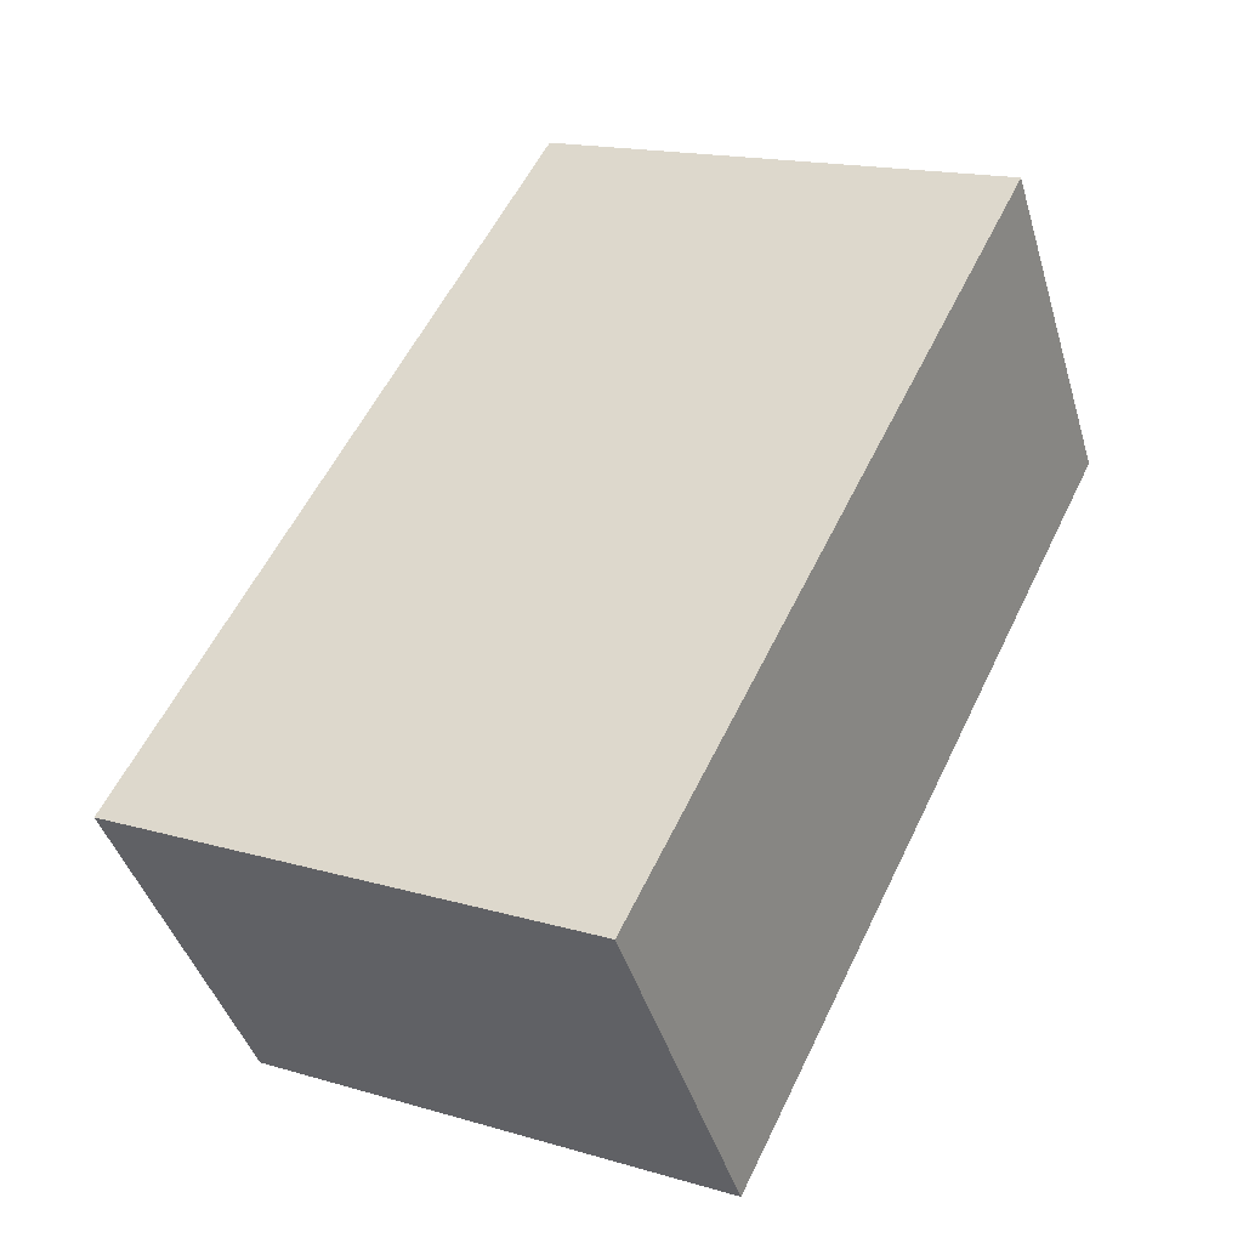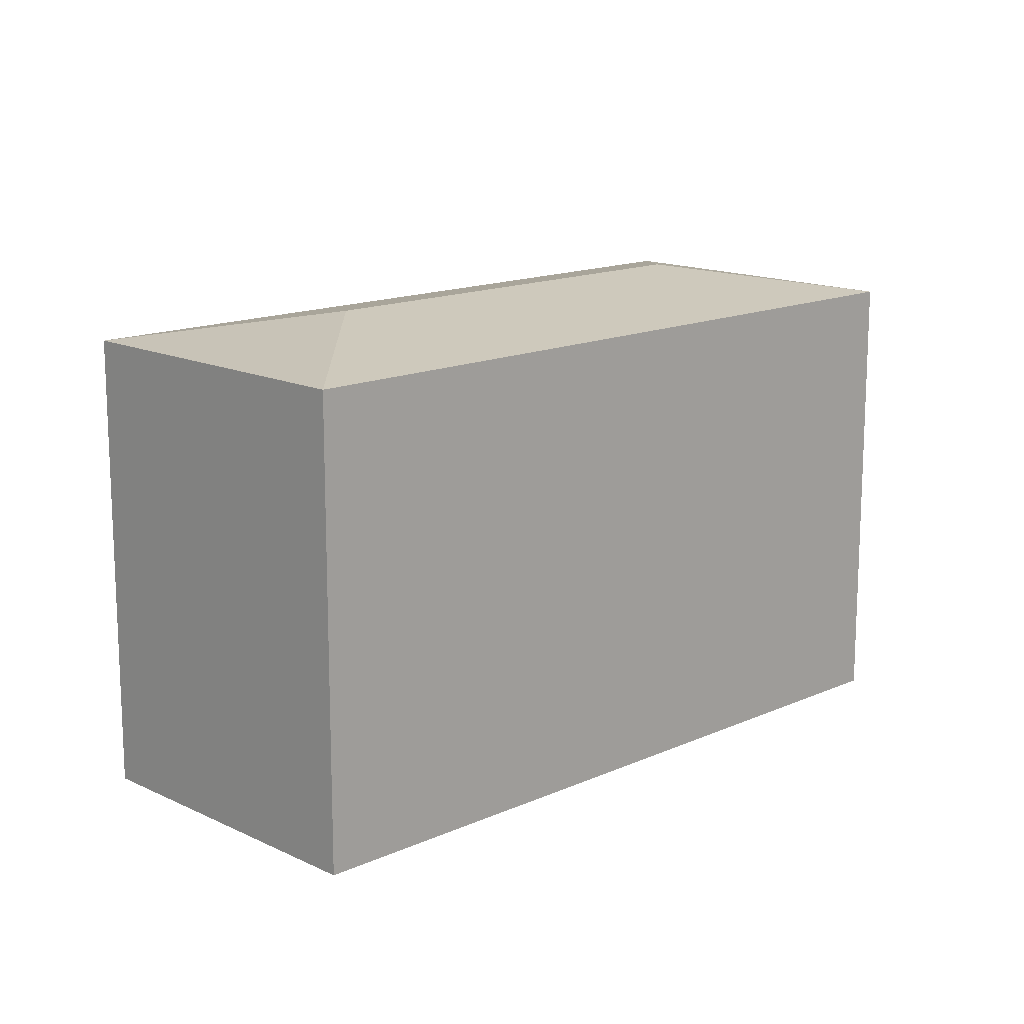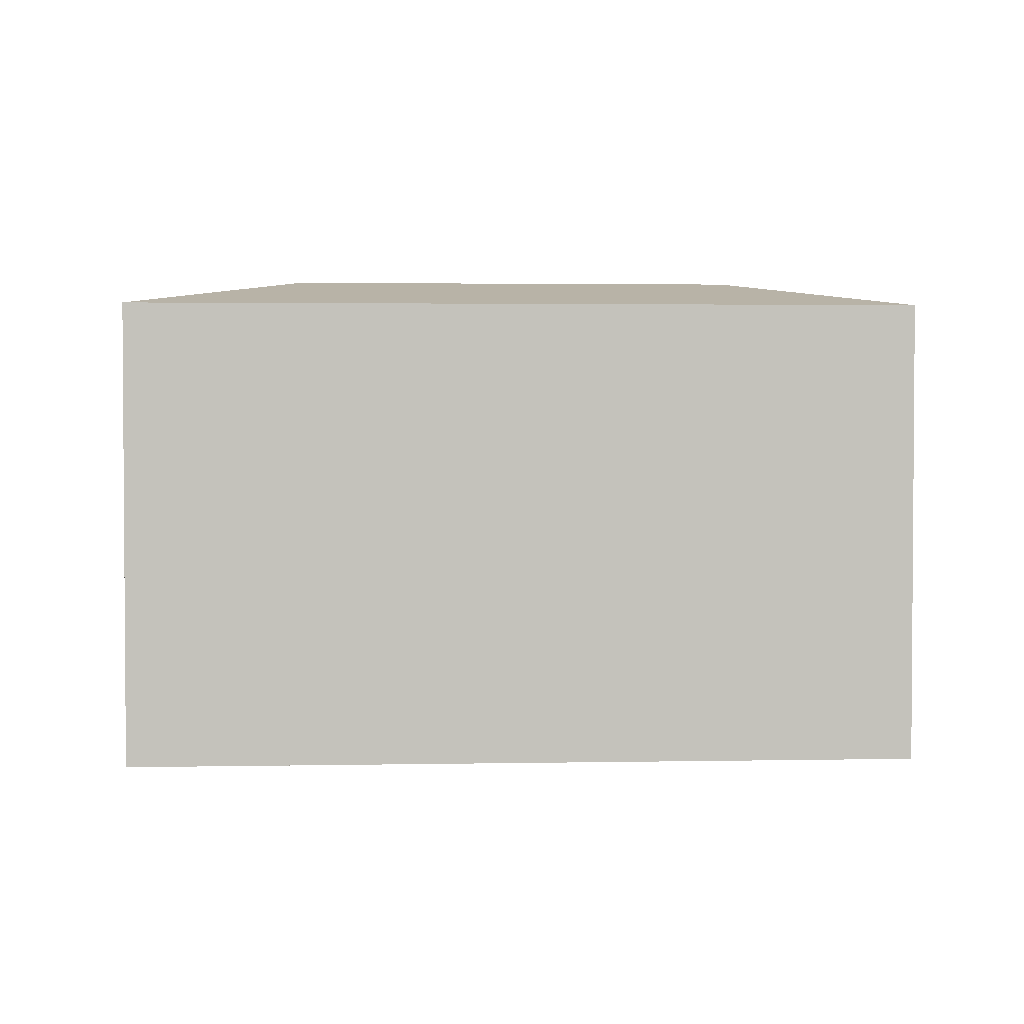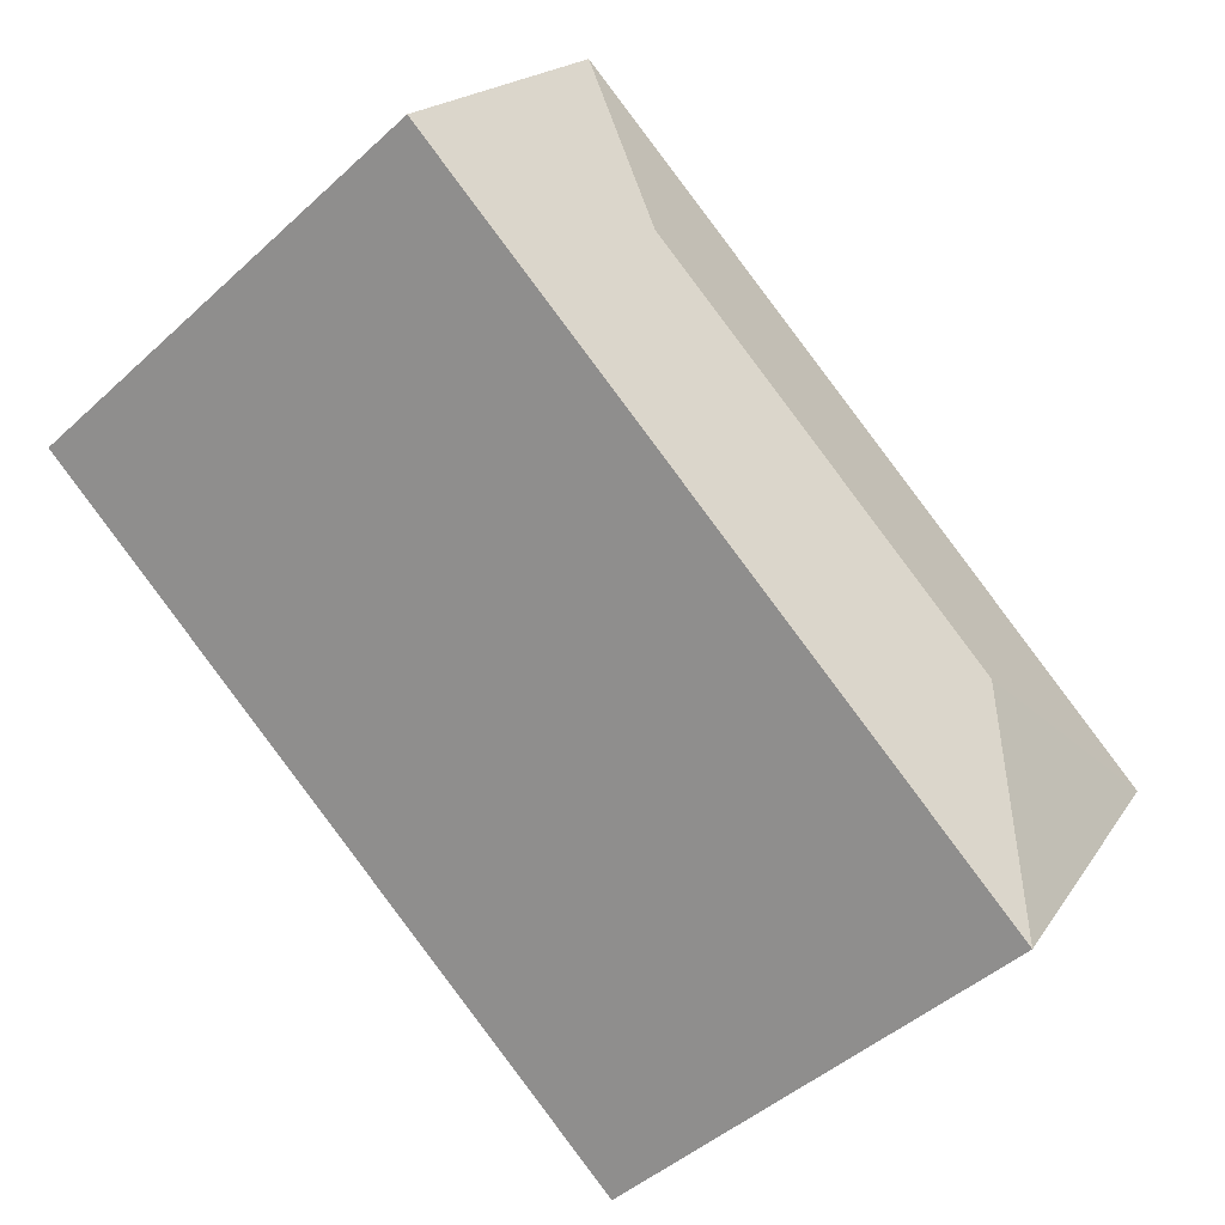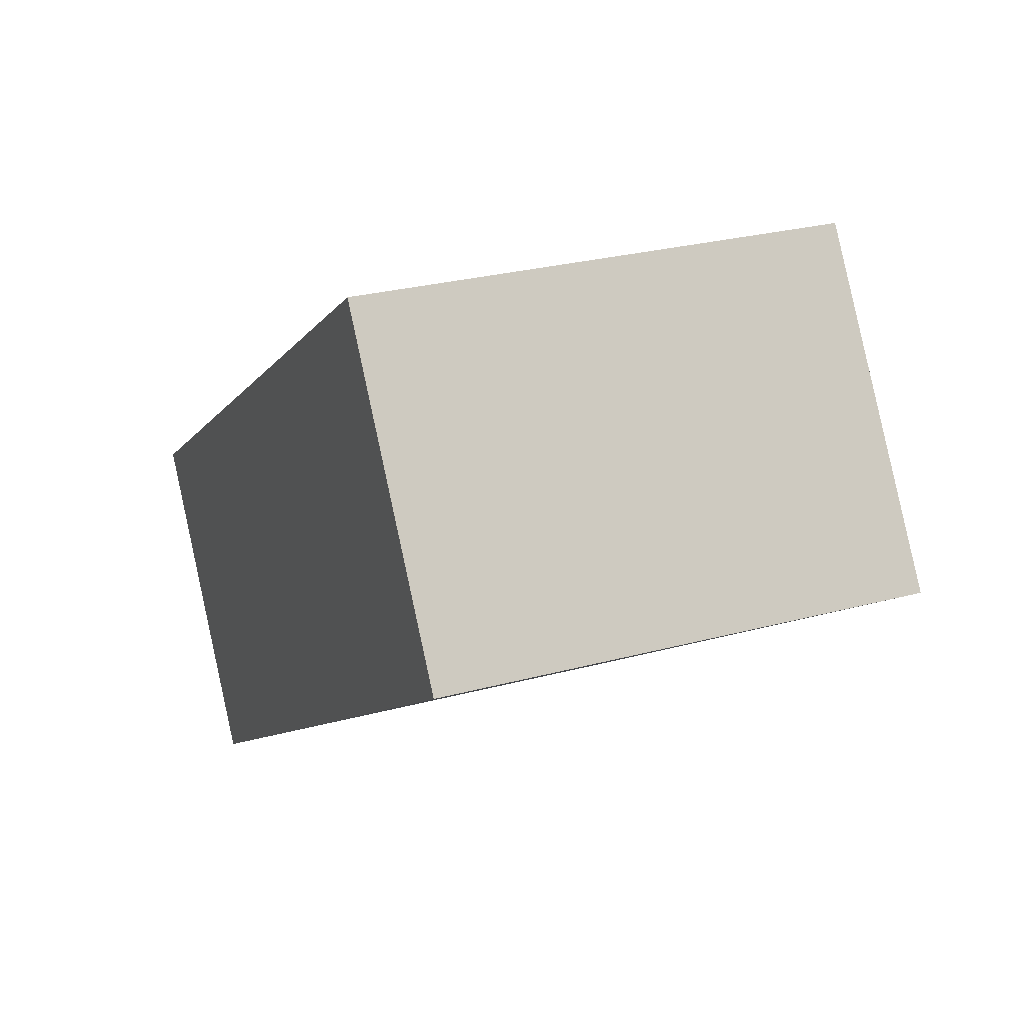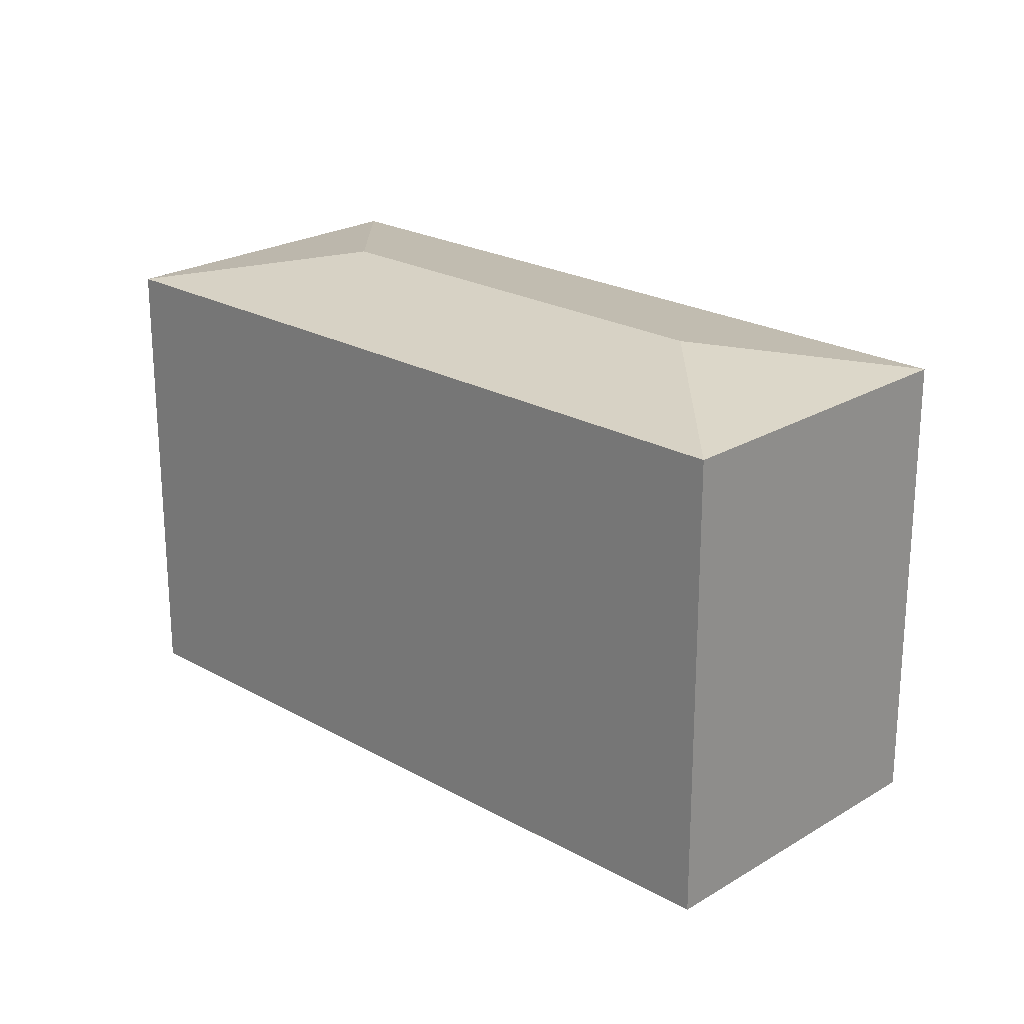
<metadata>
{"format":"obj","ext":"obj","renderer":"f3d","projection":"perspective","resolution":1024,"background":"white","views":[{"elev":16.7,"azim":-59.4,"up":"+Z"},{"elev":14.7,"azim":-77.9,"up":"+Y"},{"elev":2.5,"azim":-37.6,"up":"+Y"},{"elev":-46.2,"azim":136.1,"up":"+Z"},{"elev":27.3,"azim":67.4,"up":"+Z"},{"elev":22.7,"azim":-169.7,"up":"+Y"}]}
</metadata>
<code>
v  5.52 4.426 1.846
v  5.943 4.153 3.964
v  7.638 4.153 1.422
v  0 4.153 2.543e-16
v  2.118 4.426 -0.423
v  1.695 4.153 -2.541
v  0 0 0
v  5.943 -2.427e-16 3.964
v  7.638 -8.707e-17 1.422
v  1.695 1.556e-16 -2.541
g defaultobject
f 1 2 3
f 1 4 2
f 4 1 5
f 5 3 6
f 3 5 1
f 5 6 4
f 7 2 4
f 2 7 8
f 8 3 2
f 3 8 9
f 9 6 3
f 6 9 10
f 10 4 6
f 4 10 7
f 10 8 7
f 8 10 9

</code>
